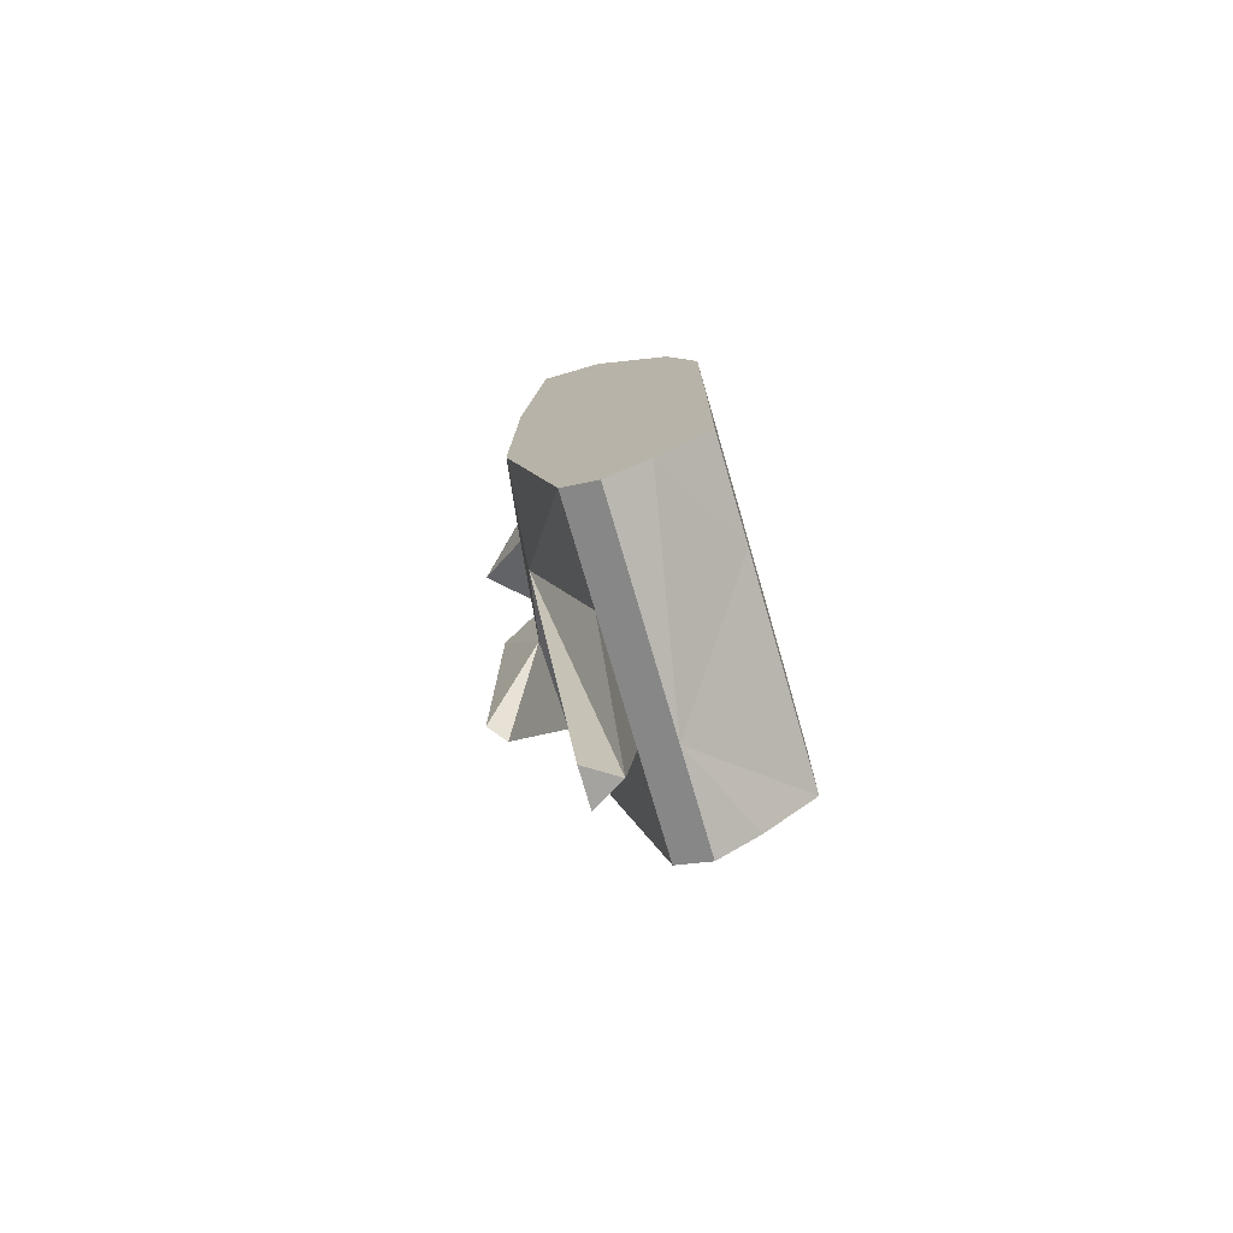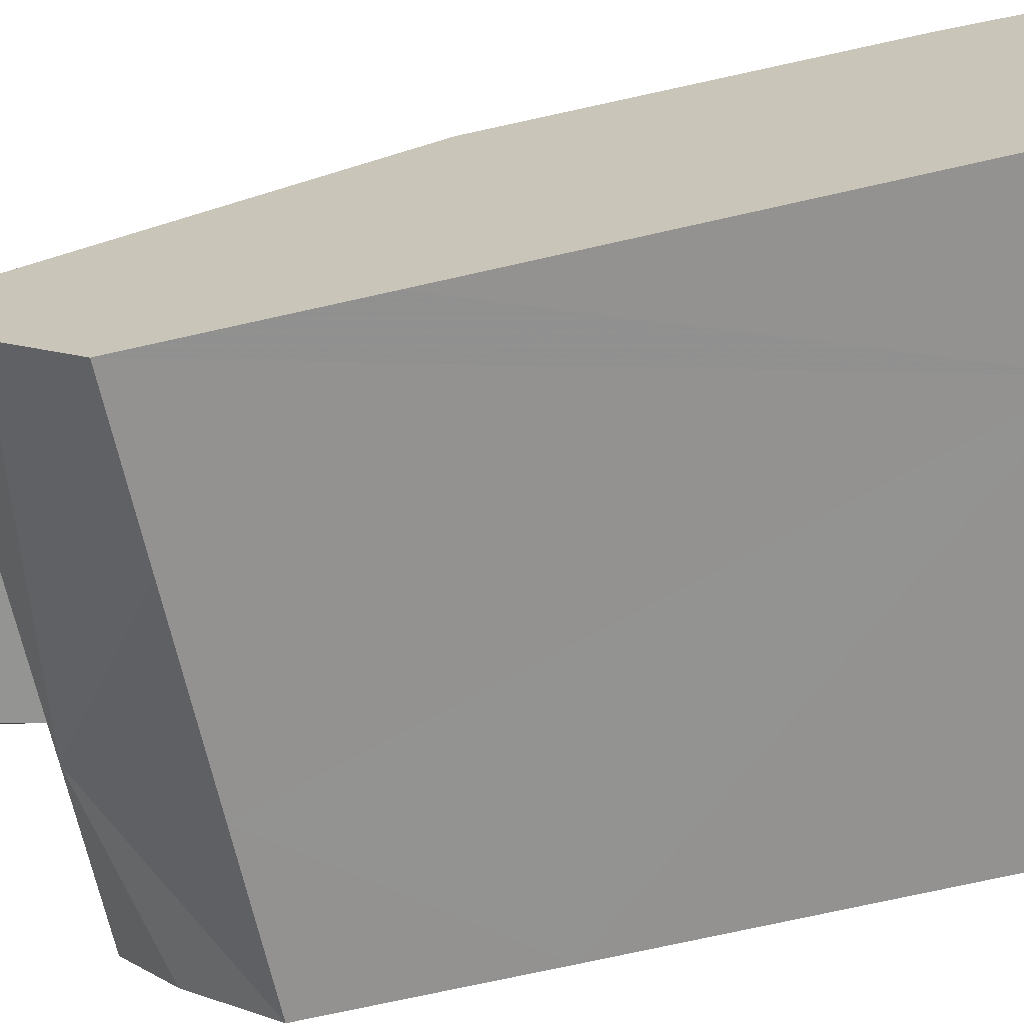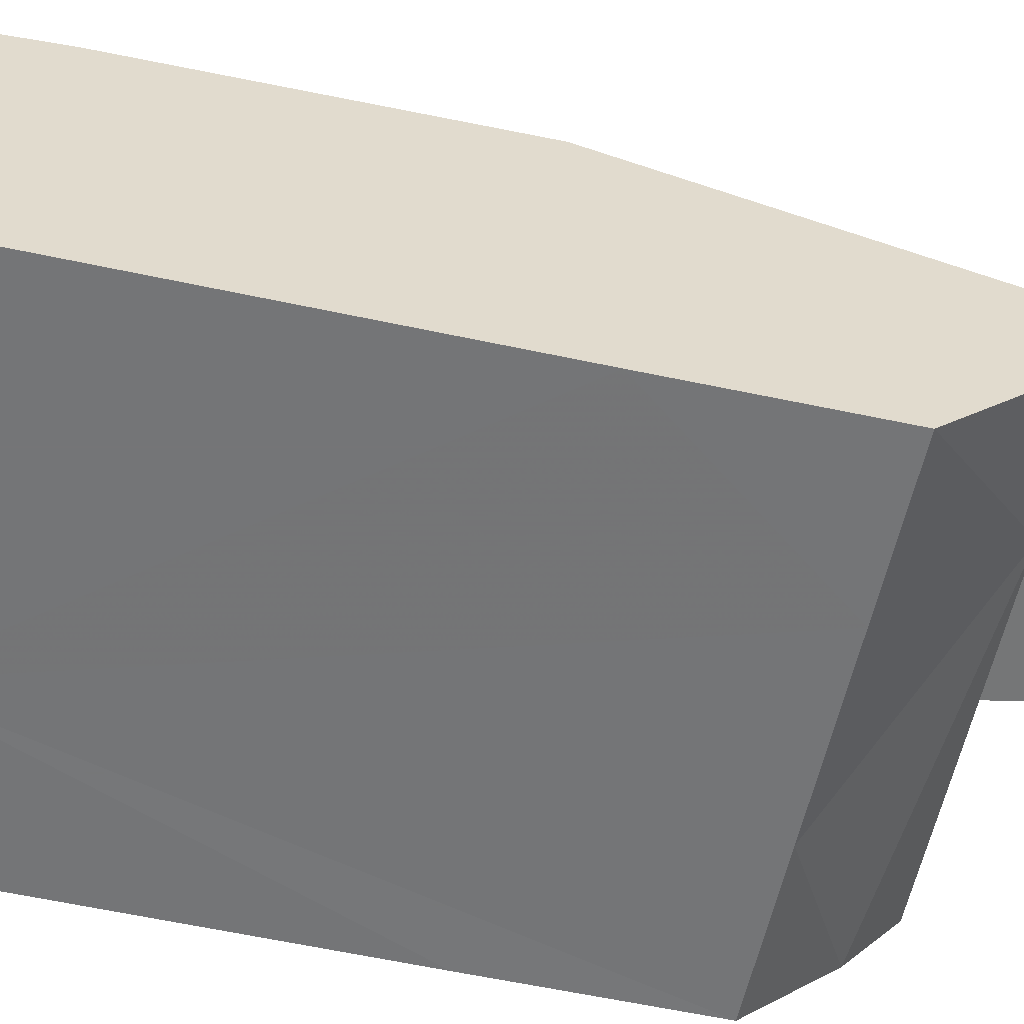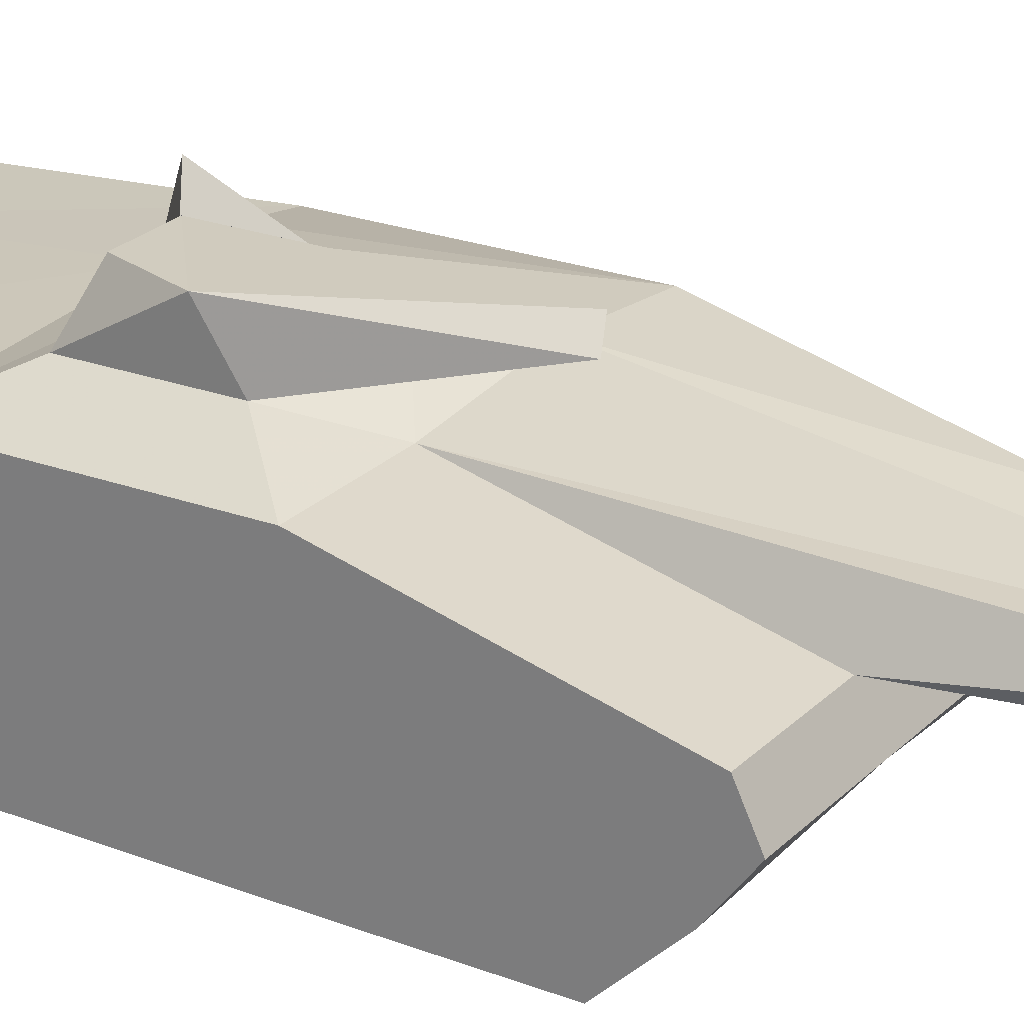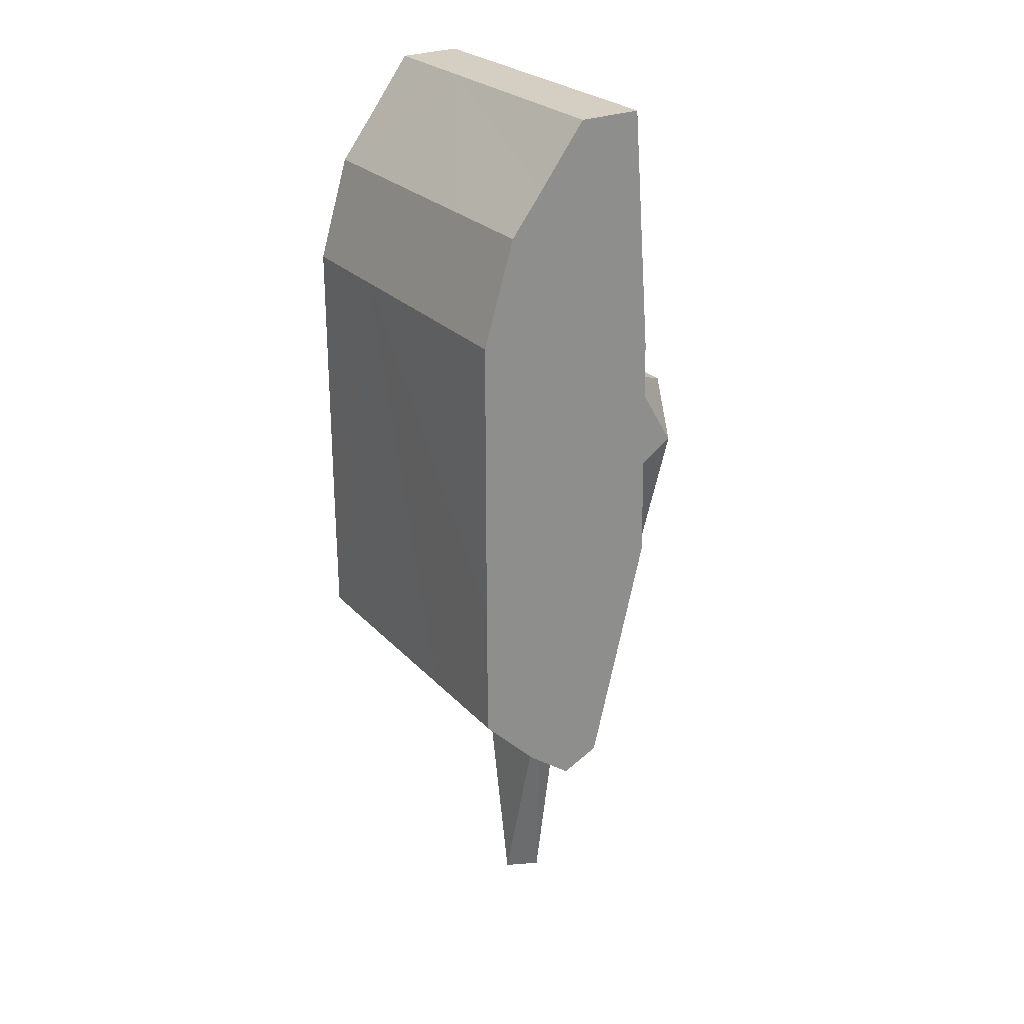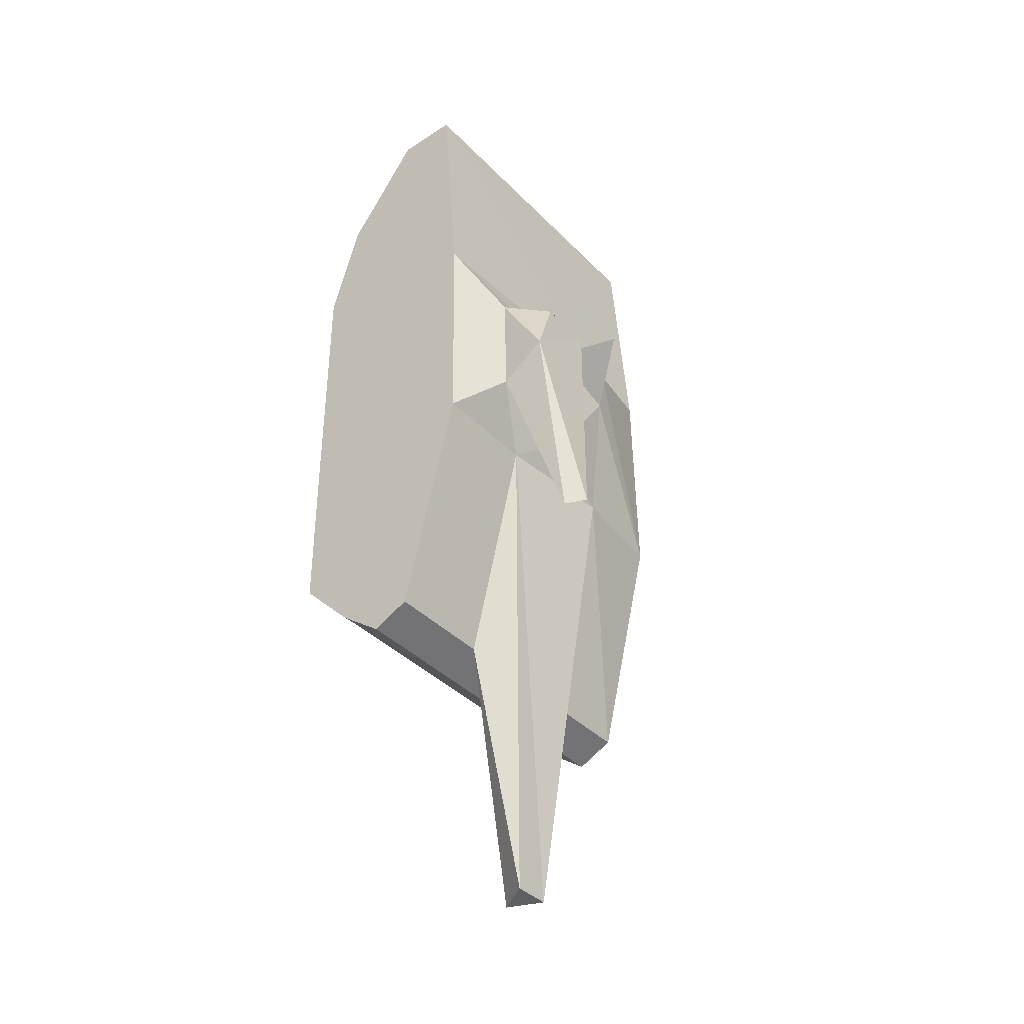
<metadata>
{"format":"obj","ext":"obj","renderer":"f3d","projection":"perspective","resolution":1024,"background":"white","views":[{"elev":-75.8,"azim":-73.7,"up":"+Z"},{"elev":-66.5,"azim":-76.8,"up":"+Y"},{"elev":-56.5,"azim":77.1,"up":"+Y"},{"elev":24.6,"azim":122.8,"up":"+Y"},{"elev":25.6,"azim":58.0,"up":"+Z"},{"elev":-38.5,"azim":128.5,"up":"+Z"}]}
</metadata>
<code>
v -18.06 -2.7 -23.47
v -6.667 -2.7 -23.47
v 6.667 -2.7 -23.47
v 18.06 -2.7 -23.47
v -18.06 3.232 1.06
v 18.06 3.232 1.06
v -18.06 2.822 25.38
v 18.06 2.822 25.38
v -18.06 0.8093 50.76
v -6.667 0.8093 50.76
v 6.667 0.8093 50.76
v 18.06 0.8093 50.76
v -18.06 -17.12 -15.93
v -6.667 -17.12 -15.93
v 6.667 -17.12 -15.93
v 18.06 -17.12 -15.93
v -18.06 -17.18 -1.288
v 18.06 -17.18 -1.288
v -18.06 -17.18 28.88
v -6.667 -17.18 28.88
v 18.06 -17.18 28.88
v -18.06 -13.88 39.82
v -6.667 -13.88 39.82
v 6.667 -13.88 39.82
v 18.06 -13.88 39.82
v -18.06 -6.583 -25.34
v 6.667 -6.583 -25.34
v 18.06 -6.583 -25.34
v 18.06 -5.76 50.65
v -6.667 -5.76 50.65
v -18.06 -5.76 50.65
v -18.06 -11.31 -21.8
v 18.06 -11.31 -21.8
v 18.06 -10.51 25.38
v 18.06 -10.51 44.25
v -18.06 -10.51 44.25
v -18.06 -10.51 -1.288
v 1.462 5.741 19.33
v 1.973 -0.1483 -50.94
v 9.73 10.82 17.18
v 4.879 11.79 -8.725
v -6.667 5.945 16.52
v 1.521 5.945 4.736
v 3.692 10.82 17.18
v -2.758 11.21 21.91
v 11.96 5.945 7.208
v -6.667 2.822 26.94
v -6.667 4.372 1.06
v 0.000959 -3.412 -51.27
v 11.96 5.741 19.33
v 6.723 10.06 -9.531
v 6.667 3.232 1.06
v -7.917 5.741 22.38
v 12.04 10.95 10.52
v -1.973 -0.1483 -50.94
v -18.06 -2.7 -23.47
v -6.667 -2.7 -23.47
v 6.667 -2.7 -23.47
v 18.06 -2.7 -23.47
v -6.667 -17.12 -15.93
v -18.06 -17.12 -15.93
v 6.667 -17.12 -15.93
v 18.06 -17.12 -15.93
v 18.06 -2.7 -23.47
v 18.06 -6.583 -25.34
v 18.06 3.232 1.06
v 18.06 2.822 25.38
v 18.06 0.8093 50.76
v 18.06 -11.31 -21.8
v 18.06 -17.18 -1.288
v 18.06 -17.12 -15.93
v 18.06 -17.18 28.88
v 18.06 -13.88 39.82
v 18.06 0.8093 50.76
v 18.06 -5.76 50.65
v 6.667 0.8093 50.76
v -6.667 0.8093 50.76
v -18.06 0.8093 50.76
v 18.06 -10.51 44.25
v 6.667 -13.88 39.82
v 18.06 -13.88 39.82
v -6.667 -13.88 39.82
v -18.06 -13.88 39.82
v -18.06 0.8093 50.76
v -18.06 -5.76 50.65
v -18.06 2.822 25.38
v -18.06 3.232 1.06
v -18.06 -6.583 -25.34
v -18.06 -2.7 -23.47
v -18.06 -10.51 44.25
v -18.06 -11.31 -21.8
v -18.06 -17.18 28.88
v -18.06 -13.88 39.82
v -18.06 -17.18 -1.288
v -18.06 -17.12 -15.93
v -6.667 -2.7 -23.47
v 6.667 -2.7 -23.47
v 18.06 3.232 1.06
v 18.06 2.822 25.38
v -18.06 2.822 25.38
v -18.06 3.232 1.06
v -6.667 4.372 1.06
v 0.000959 -3.412 -51.27
v -6.667 -2.7 -23.47
v 6.667 -2.7 -23.47
v 6.667 3.232 1.06
v 6.667 3.232 1.06
v 11.96 5.945 7.208
v 18.06 3.232 1.06
v 18.06 2.822 25.38
v 11.96 5.741 19.33
v -6.667 2.822 26.94
v -7.917 5.741 22.38
v -18.06 2.822 25.38
v 6.667 3.232 1.06
v -6.667 4.372 1.06
v 3.692 10.82 17.18
v 4.879 11.79 -8.725
v 1.521 5.945 4.736
v 1.462 5.741 19.33
v 1.521 5.945 4.736
v 1.462 5.741 19.33
v 3.692 10.82 17.18
v 1.521 5.945 4.736
v 11.96 5.741 19.33
v 3.692 10.82 17.18
v 1.462 5.741 19.33
v -6.667 2.822 26.94
v -7.917 5.741 22.38
v -2.758 11.21 21.91
v 11.96 5.945 7.208
v 6.723 10.06 -9.531
v 12.04 10.95 10.52
v 11.96 5.741 19.33
v 18.06 3.232 1.06
v 11.96 5.945 7.208
v -6.667 2.822 26.94
v 1.462 5.741 19.33
v -2.758 11.21 21.91
v 18.06 2.822 25.38
v 1.462 5.741 19.33
v -6.667 2.822 26.94
v -6.667 4.372 1.06
v -6.667 5.945 16.52
v 1.521 5.945 4.736
v -18.06 3.232 1.06
v -6.667 5.945 16.52
v -6.667 4.372 1.06
v 0.000959 -3.412 -51.27
v -6.667 4.372 1.06
v -1.973 -0.1483 -50.94
v 1.973 -0.1483 -50.94
v 6.667 -2.7 -23.47
v 0.000959 -3.412 -51.27
v 3.692 10.82 17.18
v 11.96 5.741 19.33
v 11.96 5.945 7.208
v 12.04 10.95 10.52
v 11.96 5.741 19.33
v 6.723 10.06 -9.531
v 1.521 5.945 4.736
v 4.879 11.79 -8.725
v 4.879 11.79 -8.725
v 12.04 10.95 10.52
v 6.723 10.06 -9.531
v 11.96 5.945 7.208
v 6.667 3.232 1.06
v 1.521 5.945 4.736
v -6.667 4.372 1.06
v 1.521 5.945 4.736
v 6.667 3.232 1.06
v -7.917 5.741 22.38
v -18.06 3.232 1.06
v -7.917 5.741 22.38
v -6.667 5.945 16.52
v 11.96 5.741 19.33
v 12.04 10.95 10.52
v 9.73 10.82 17.18
v 3.692 10.82 17.18
v 9.73 10.82 17.18
v 12.04 10.95 10.52
v -1.973 -0.1483 -50.94
v 6.667 3.232 1.06
v 1.973 -0.1483 -50.94
v 1.973 -0.1483 -50.94
v 0.000959 -3.412 -51.27
v -1.973 -0.1483 -50.94
g blank
f 1 48 2
f 48 1 5
f 3 6 4
f 6 3 52
f 7 10 47
f 10 7 9
f 11 47 10
f 47 12 8
f 12 47 11
f 13 20 17
f 20 13 14
f 20 14 15
f 15 18 20
f 18 15 16
f 17 20 19
f 21 20 18
f 19 23 22
f 23 19 20
f 20 24 23
f 20 25 24
f 25 20 21
f 56 27 26
f 27 56 57
f 27 57 58
f 58 28 27
f 28 58 59
f 26 27 32
f 33 27 28
f 32 60 61
f 60 32 27
f 27 62 60
f 27 63 62
f 63 27 33
f 64 34 65
f 34 64 66
f 34 66 67
f 67 29 34
f 29 67 68
f 65 34 69
f 35 34 29
f 69 70 71
f 70 69 34
f 34 72 70
f 34 73 72
f 73 34 35
f 74 30 75
f 30 74 76
f 30 76 77
f 77 31 30
f 31 77 78
f 75 30 79
f 36 30 31
f 79 80 81
f 80 79 30
f 30 82 80
f 30 83 82
f 83 30 36
f 84 37 85
f 37 84 86
f 37 86 87
f 87 88 37
f 88 87 89
f 85 37 90
f 91 37 88
f 90 92 93
f 92 90 37
f 37 94 92
f 37 95 94
f 95 37 91
f 96 49 97
f 98 50 99
f 100 53 101
f 102 103 104
f 105 39 106
f 43 51 46
f 107 108 109
f 54 41 44
f 38 110 111
f 112 113 114
f 115 55 116
f 117 118 119
f 42 120 121
f 122 123 124
f 125 126 127
f 128 45 129
f 42 130 120
f 131 132 133
f 134 135 136
f 137 138 139
f 140 141 142
f 143 144 145
f 146 147 148
f 149 150 151
f 152 153 154
f 155 156 40
f 157 158 159
f 160 161 162
f 163 164 165
f 166 167 168
f 169 170 171
f 42 172 130
f 173 174 175
f 176 177 178
f 179 180 181
f 182 183 184
f 185 186 187

</code>
